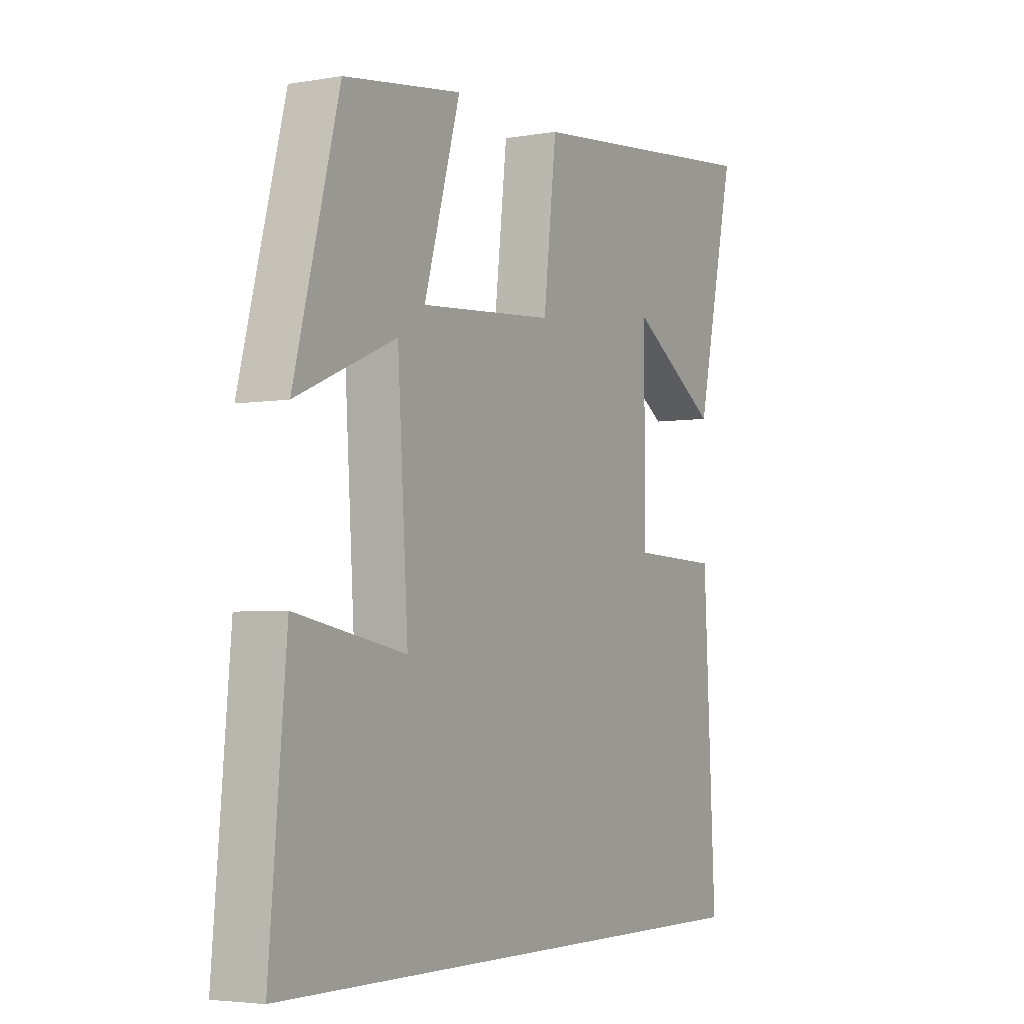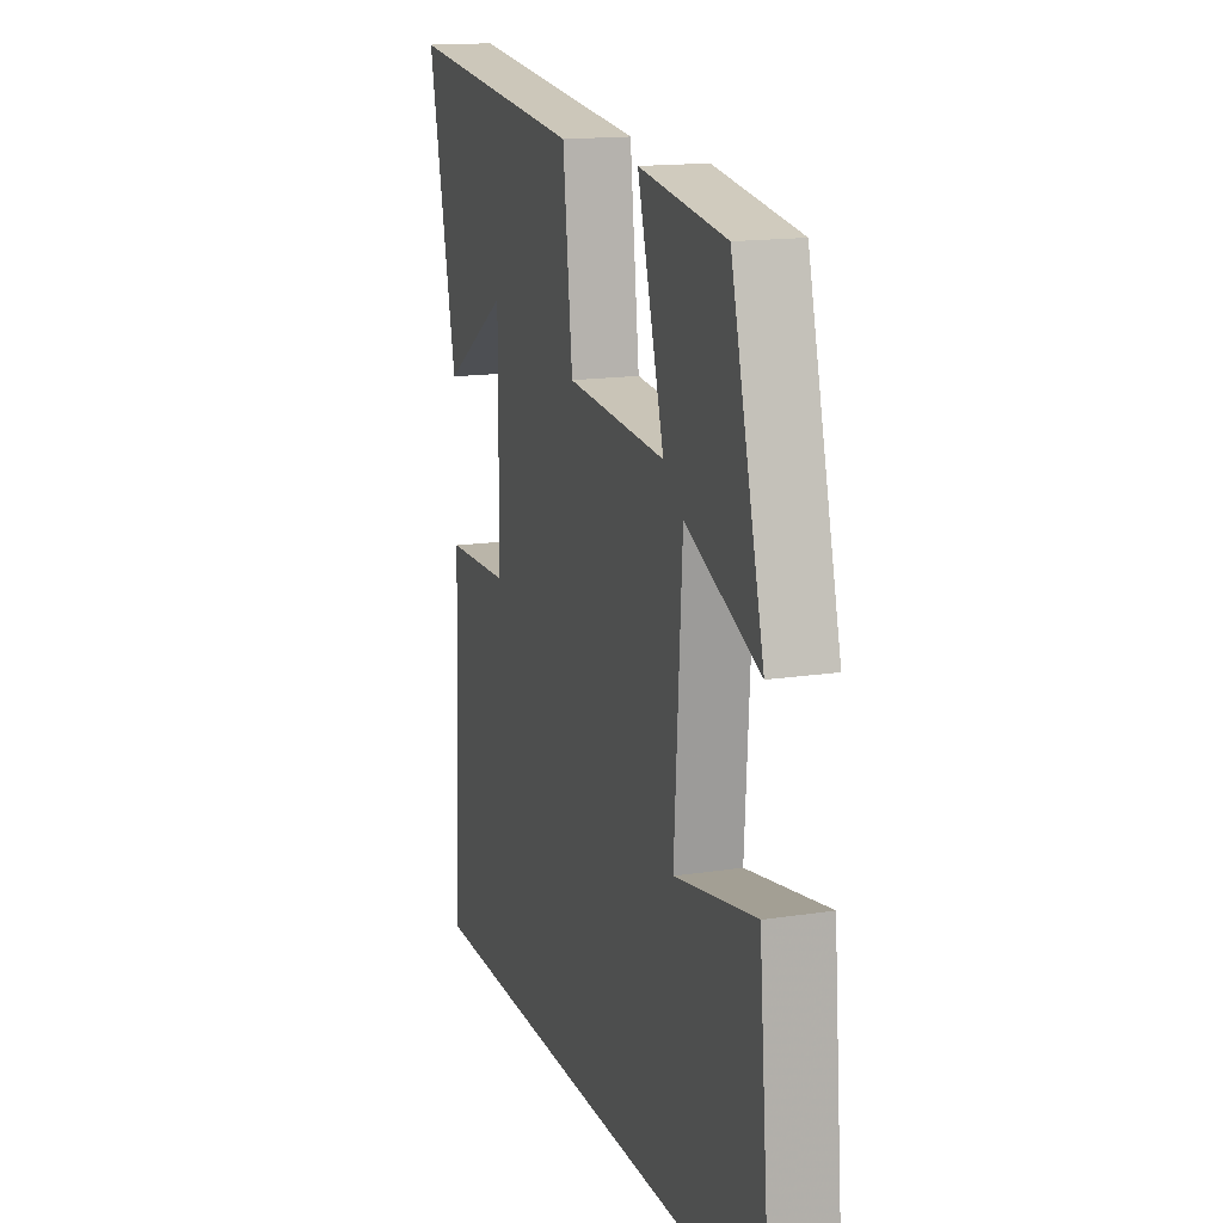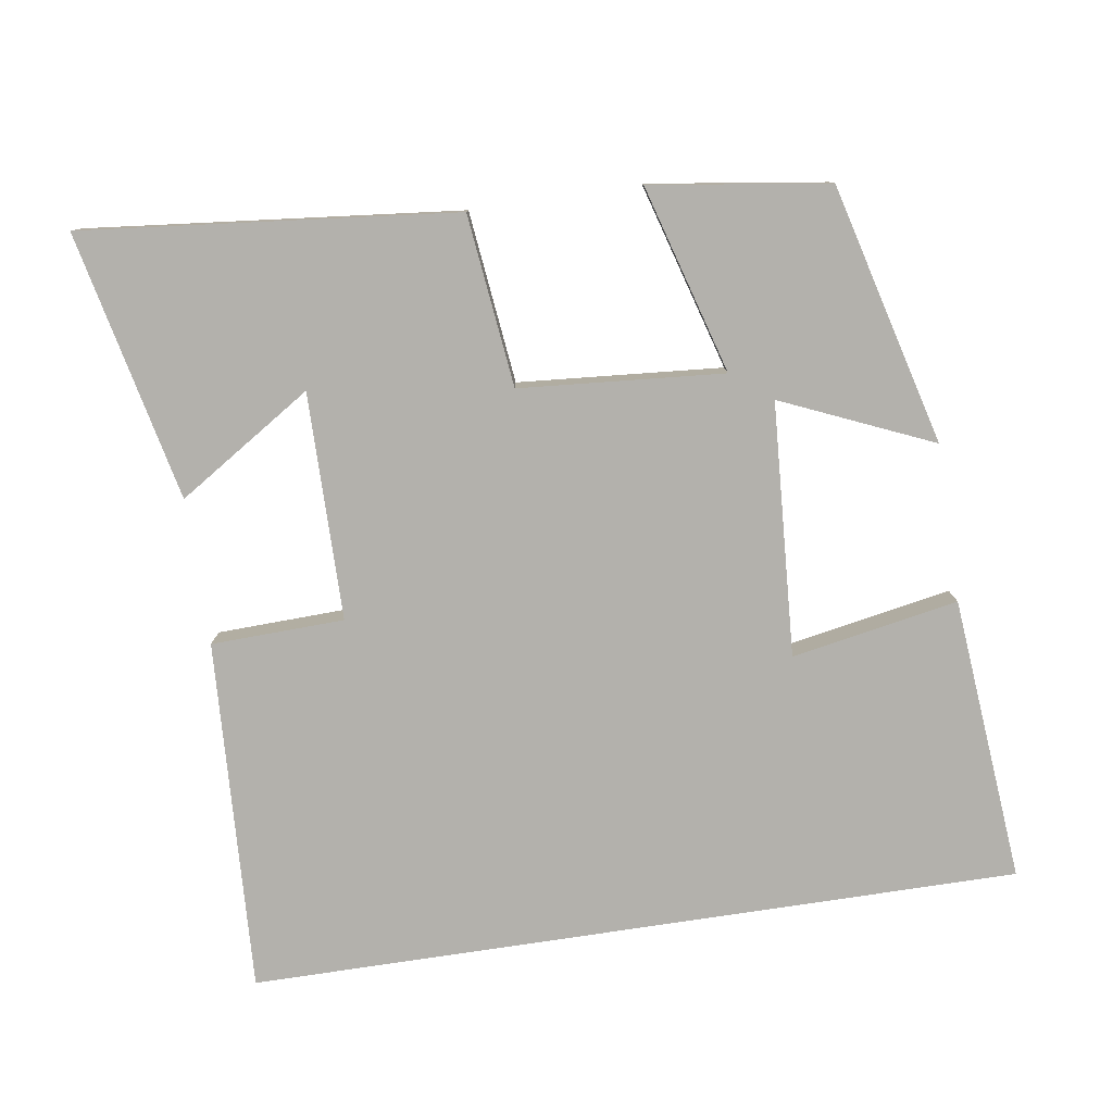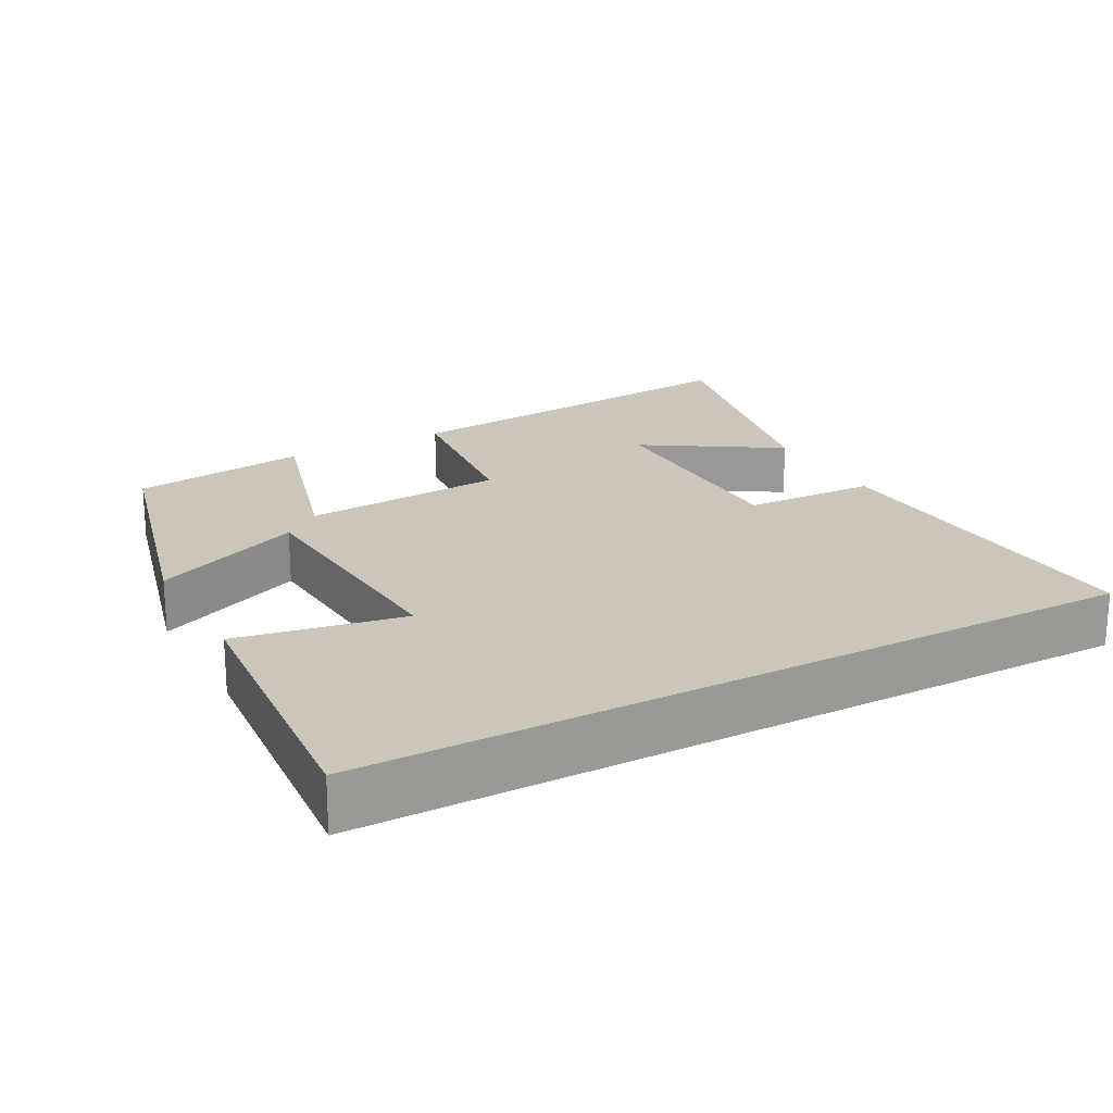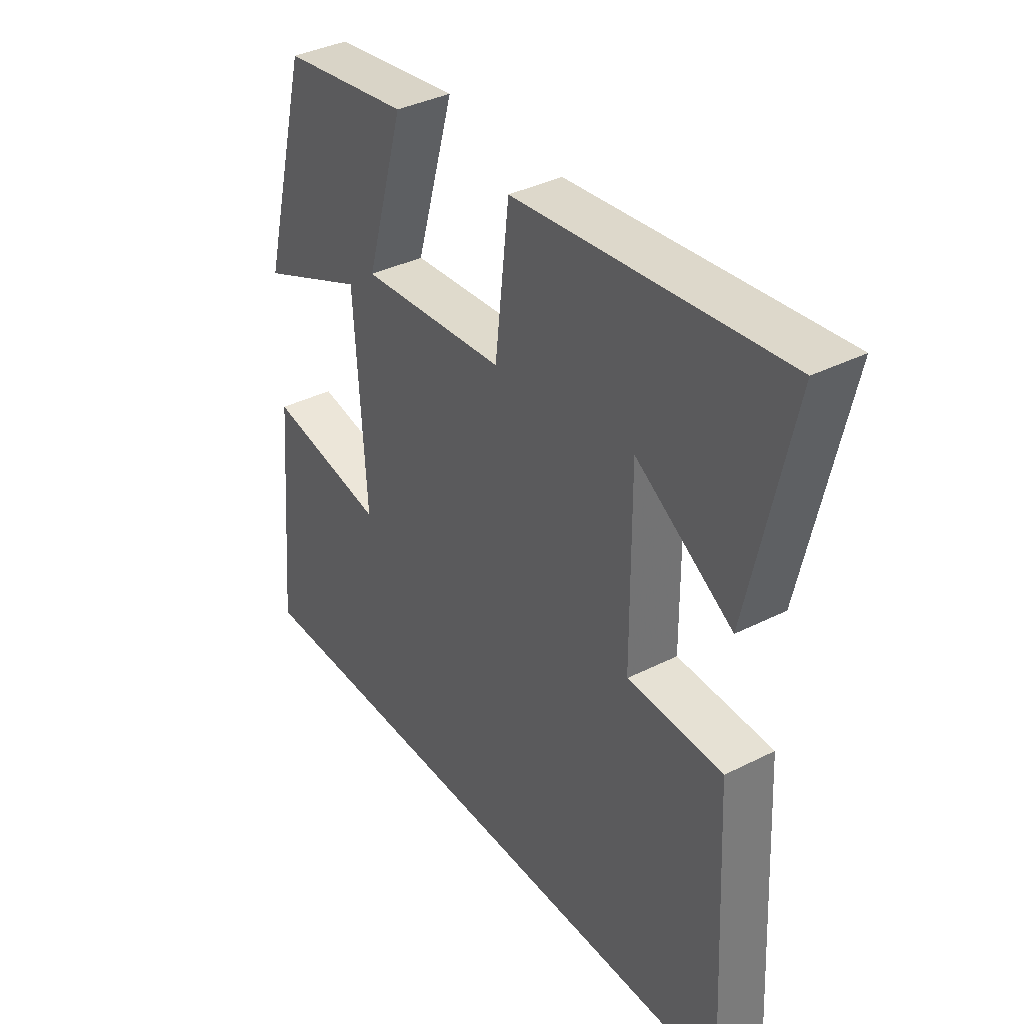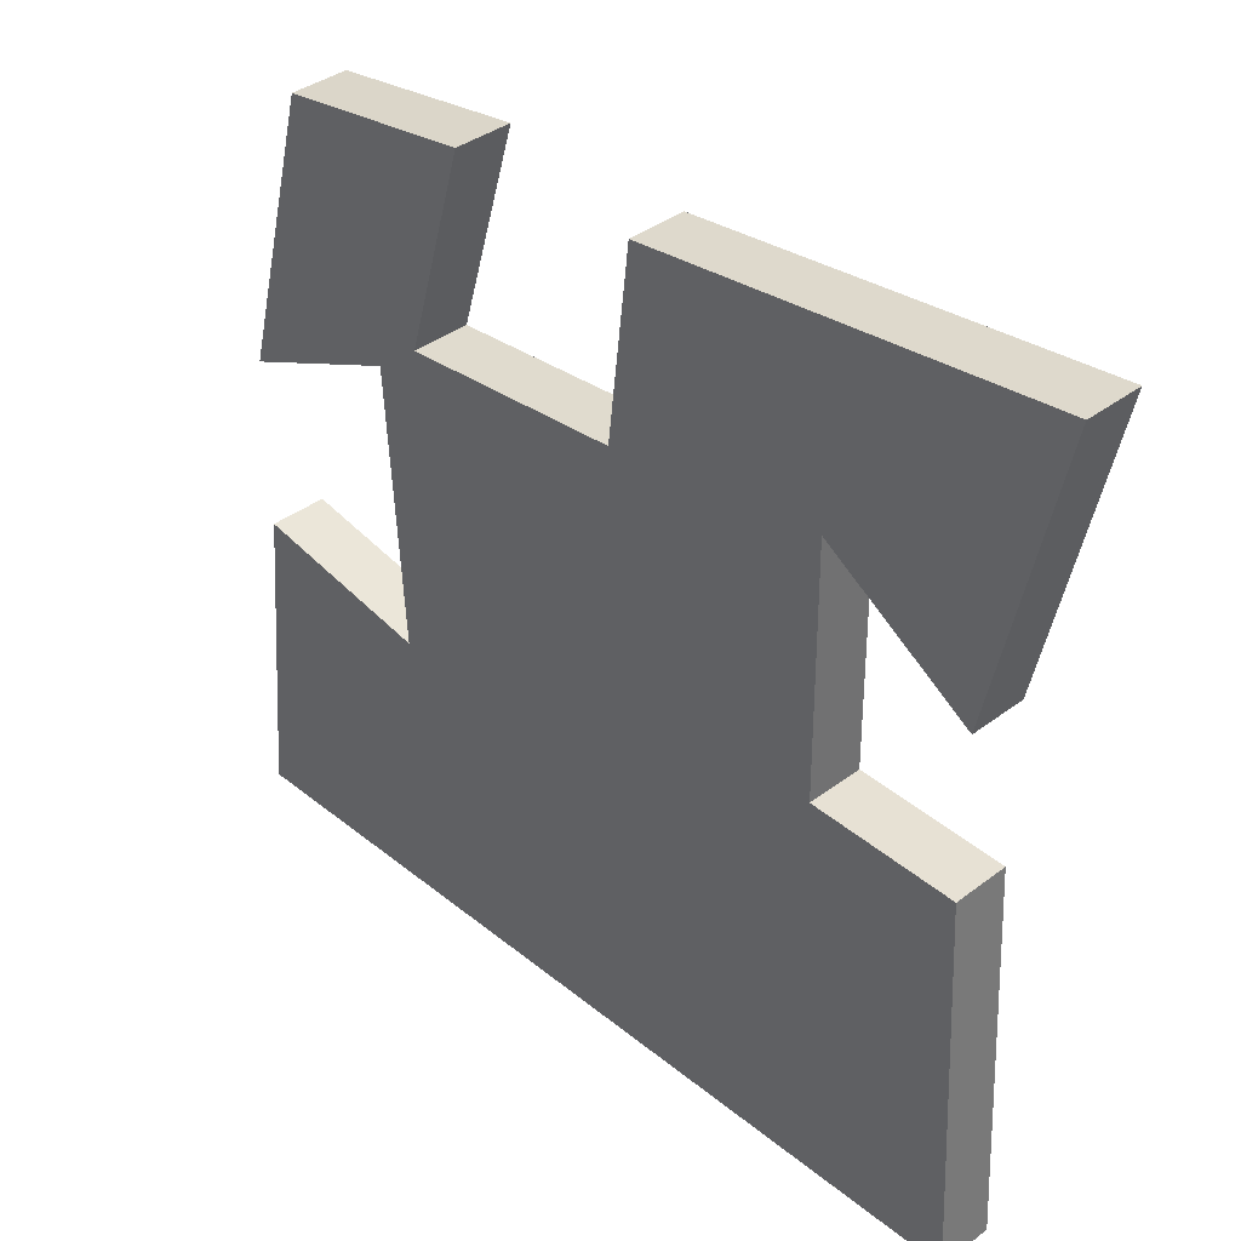
<metadata>
{"format":"obj","ext":"obj","renderer":"f3d","projection":"perspective","resolution":1024,"background":"white","views":[{"elev":-4.1,"azim":119.5,"up":"+Z"},{"elev":15.5,"azim":72.0,"up":"+Z"},{"elev":-79.0,"azim":8.6,"up":"+Y"},{"elev":20.8,"azim":151.4,"up":"+Y"},{"elev":37.1,"azim":-123.1,"up":"+Z"},{"elev":37.7,"azim":-134.1,"up":"+Z"}]}
</metadata>
<code>
v -0.525 0.07 -0.5
v -0.5 0.07 -0.016
v -0.317 0.07 -0.01
v -0.315 0.07 0.302
v -0.5 0.07 0.184
v -0.582 0.07 0.553
v -0.07 0.07 0.5
v -0.043 0.07 0.264
v 0.237 0.07 0.242
v 0.162 0.07 0.5
v 0.407 0.07 0.465
v 0.5 0.07 0.108
v 0.293 0.07 0.198
v 0.271 0.07 -0.15
v 0.5 0.07 -0.108
v 0.535 0.07 -0.5
v -0.525 0 -0.5
v -0.5 0 -0.016
v -0.317 0 -0.01
v -0.315 0 0.302
v -0.5 0 0.184
v -0.582 0 0.553
v -0.07 0 0.5
v -0.043 0 0.264
v 0.237 0 0.242
v 0.162 0 0.5
v 0.407 0 0.465
v 0.5 0 0.108
v 0.293 0 0.198
v 0.271 0 -0.15
v 0.5 0 -0.108
v 0.535 0 -0.5
f 14 15 16 1
f 13 14 1
f 11 12 13
f 10 11 13
f 9 10 13
f 8 9 13 1
f 4 5 6 7
f 3 4 7 8
f 1 2 3
f 1 3 8
f 17 32 31 30
f 17 30 29
f 29 28 27
f 29 27 26
f 29 26 25
f 17 29 25 24
f 23 22 21 20
f 24 23 20 19
f 19 18 17
f 24 19 17
f 1 17 18 2
f 2 18 19 3
f 3 19 20 4
f 4 20 21 5
f 5 21 22 6
f 6 22 23 7
f 7 23 24 8
f 8 24 25 9
f 9 25 26 10
f 10 26 27 11
f 11 27 28 12
f 12 28 29 13
f 13 29 30 14
f 14 30 31 15
f 15 31 32 16
f 16 32 17 1

</code>
